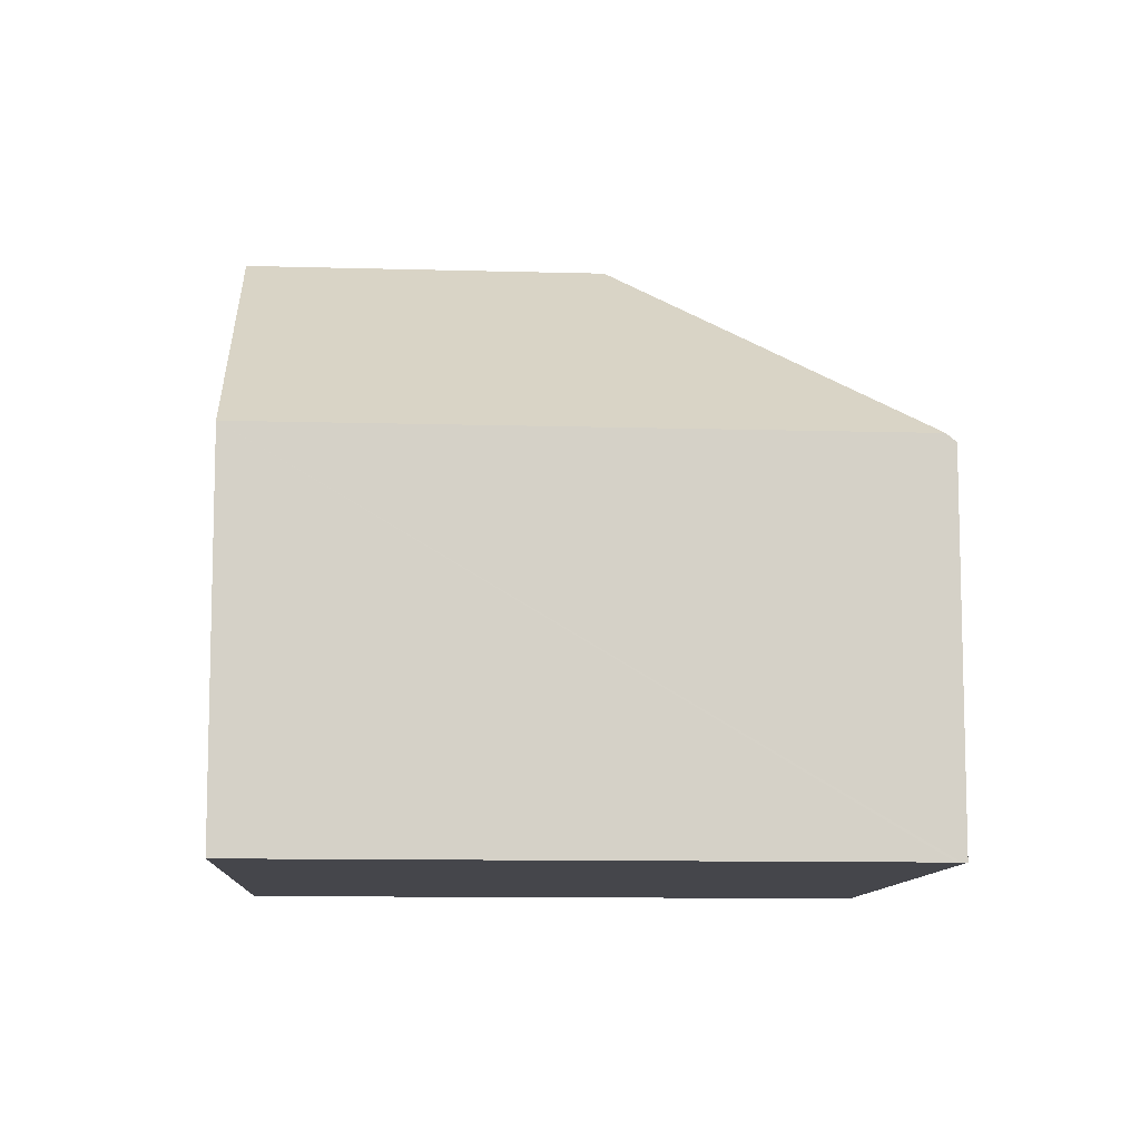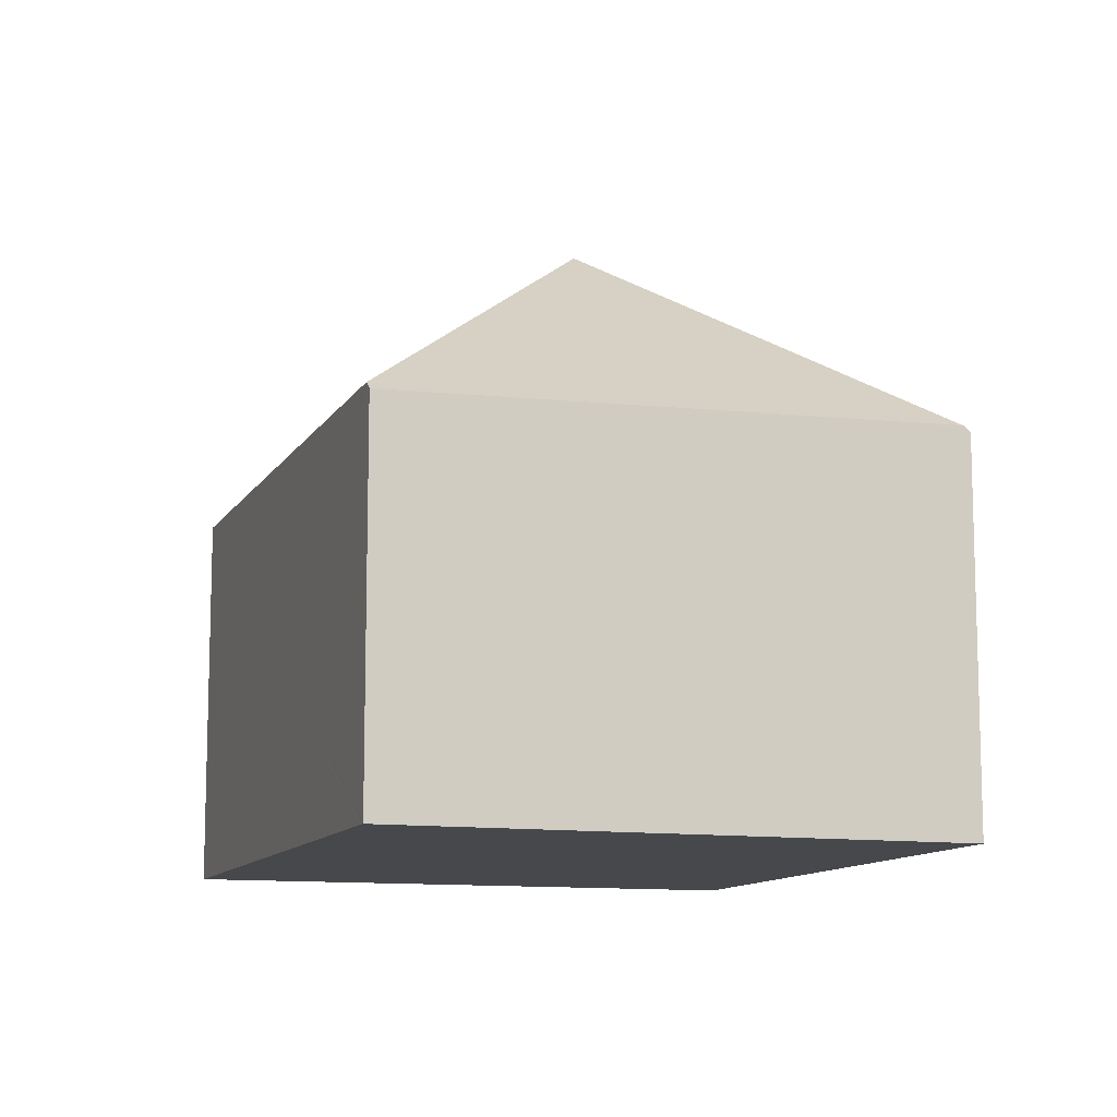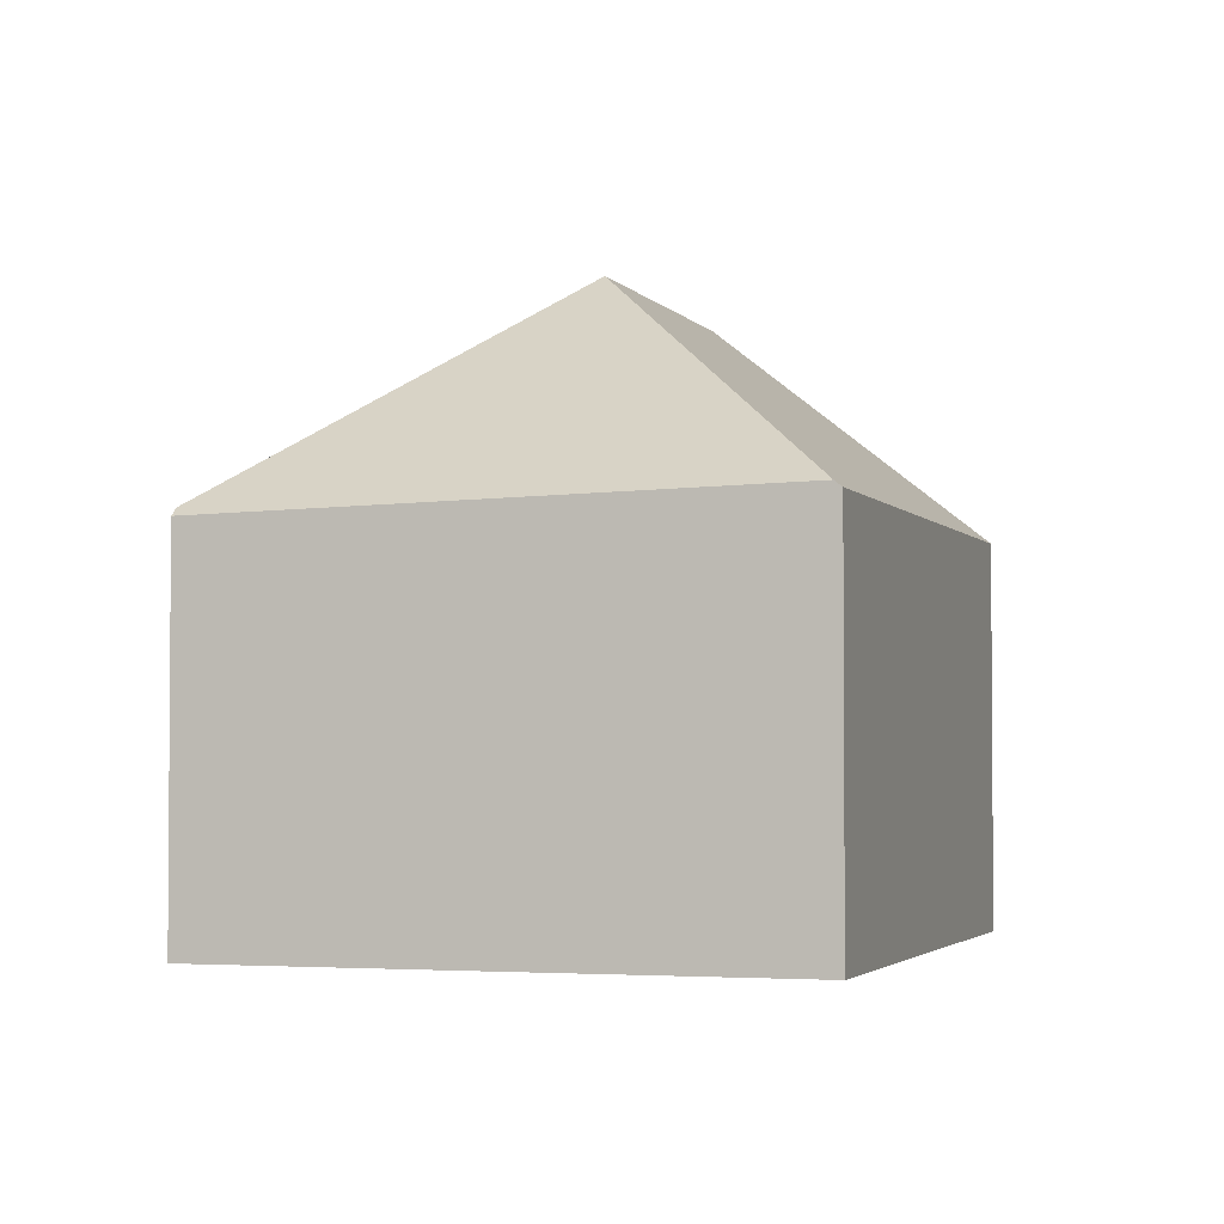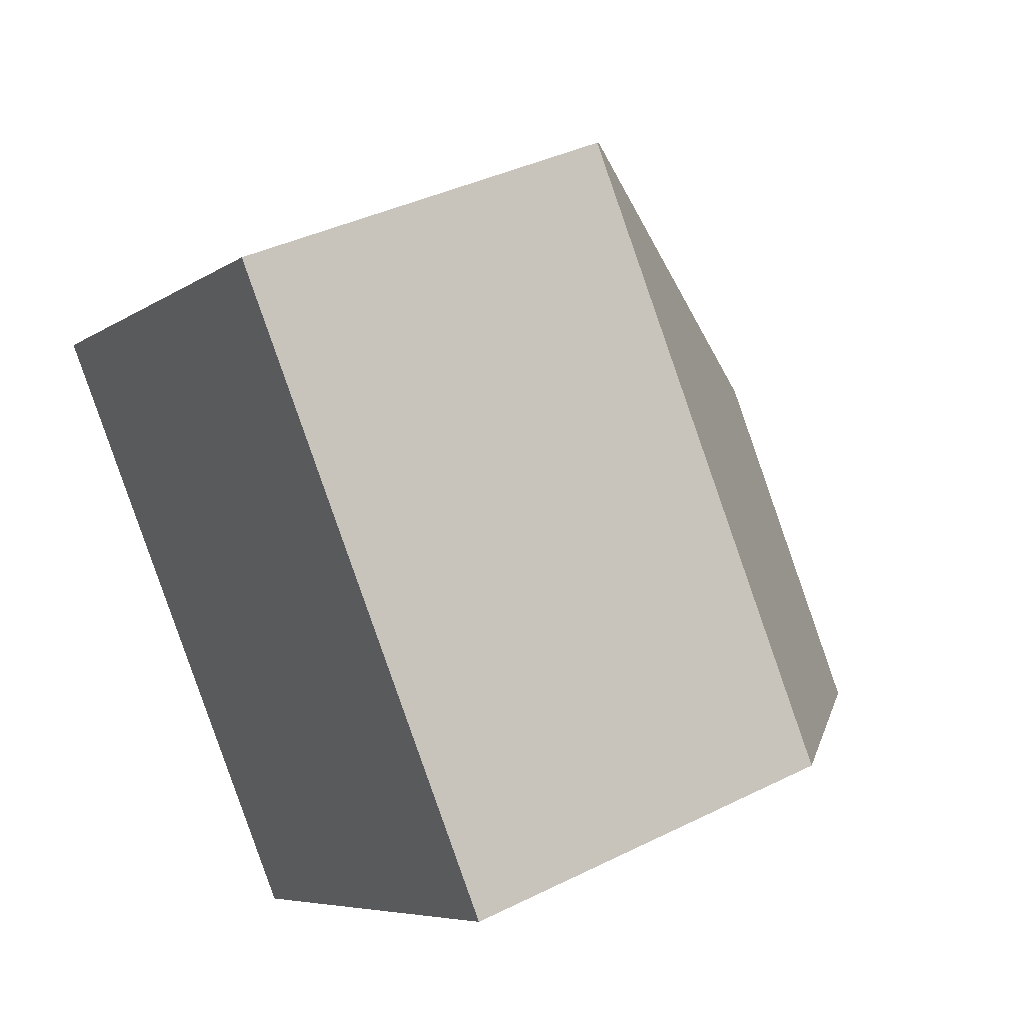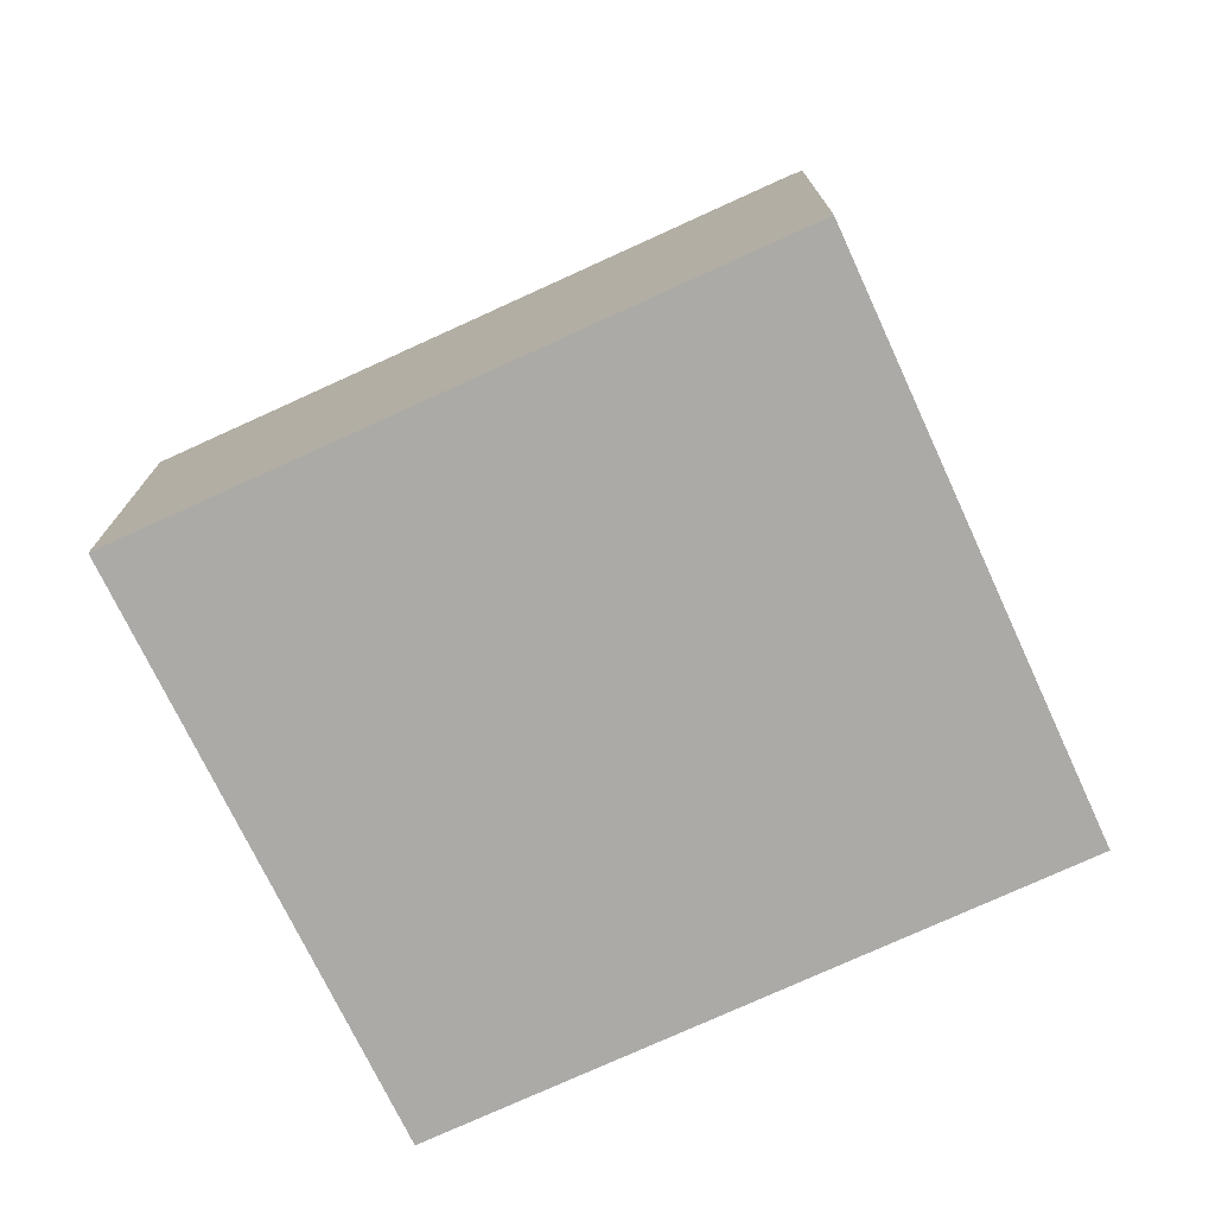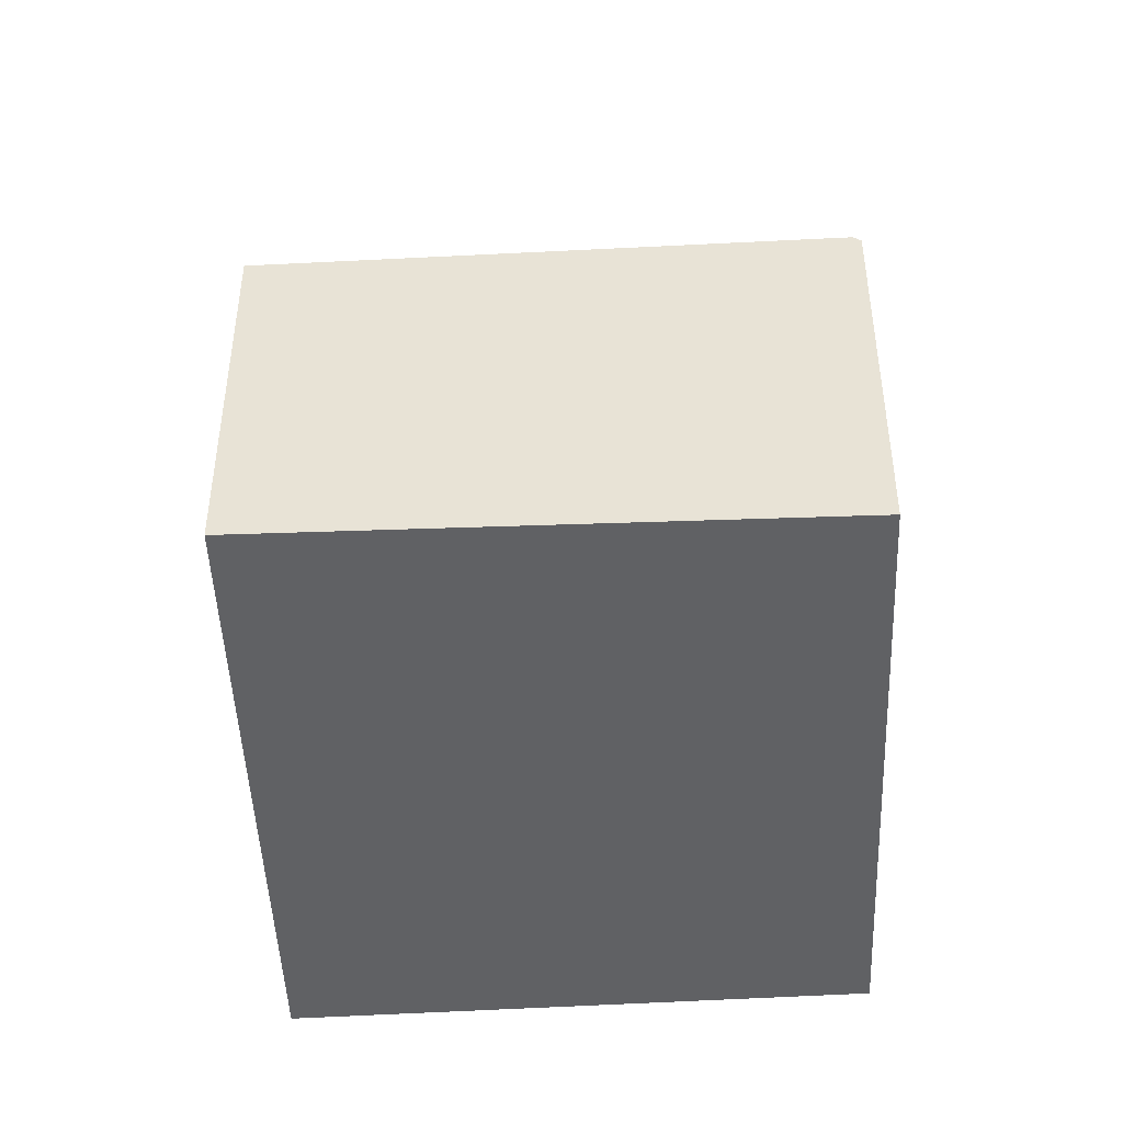
<metadata>
{"format":"obj","ext":"obj","renderer":"f3d","projection":"perspective","resolution":1024,"background":"white","views":[{"elev":-10.1,"azim":-132.5,"up":"+Y"},{"elev":-11.2,"azim":-57.3,"up":"+Y"},{"elev":-2.8,"azim":-20.4,"up":"+Y"},{"elev":38.2,"azim":57.7,"up":"+Z"},{"elev":-76.0,"azim":-103.7,"up":"+Y"},{"elev":-47.0,"azim":-35.9,"up":"+Y"}]}
</metadata>
<code>
v  9.044 7.608 7.114
v  8.097 12.11 -0.987
v  8.927 7.724 7.022
v  12.96 7.608 2.135
v  12.51 12.11 -6.589
v  16.91 7.609 -2.891
v  16.38 8.154 -3.339
v  8.512 7.712 6.696
v  2.714 7.531 2.135
v  0.127 7.608 -0.162
v  0.066 7.53 -0.083
v  0 7.447 4.56e-16
v  8.094 7.608 -10.29
v  0 0 0
v  0.066 5.082e-18 -0.083
v  0.127 9.92e-18 -0.162
v  8.094 6.299e-16 -10.29
v  2.714 -1.307e-16 2.135
v  8.512 -4.1e-16 6.696
v  8.927 -4.3e-16 7.022
v  9.044 -4.356e-16 7.114
v  12.96 -1.307e-16 2.135
v  16.91 1.77e-16 -2.891
v  16.38 2.045e-16 -3.339
v  12.51 4.035e-16 -6.589
g defaultobject
f 1 2 3
f 2 1 4
f 2 4 5
f 5 4 6
f 5 6 7
f 2 8 3
f 8 2 9
f 9 2 10
f 9 10 11
f 9 11 12
f 10 5 13
f 5 10 2
f 11 14 12
f 14 11 10
f 14 10 13
f 14 13 15
f 15 13 16
f 16 13 17
f 14 9 12
f 9 14 8
f 8 14 18
f 8 18 19
f 8 19 3
f 3 19 1
f 1 19 20
f 1 20 21
f 21 4 1
f 4 21 6
f 6 21 22
f 6 22 23
f 7 13 5
f 13 7 6
f 13 6 23
f 13 23 24
f 13 24 25
f 13 25 17
f 22 24 23
f 24 22 25
f 25 22 21
f 25 21 17
f 17 21 20
f 17 20 19
f 17 19 18
f 17 18 16
f 16 18 15
f 15 18 14

</code>
